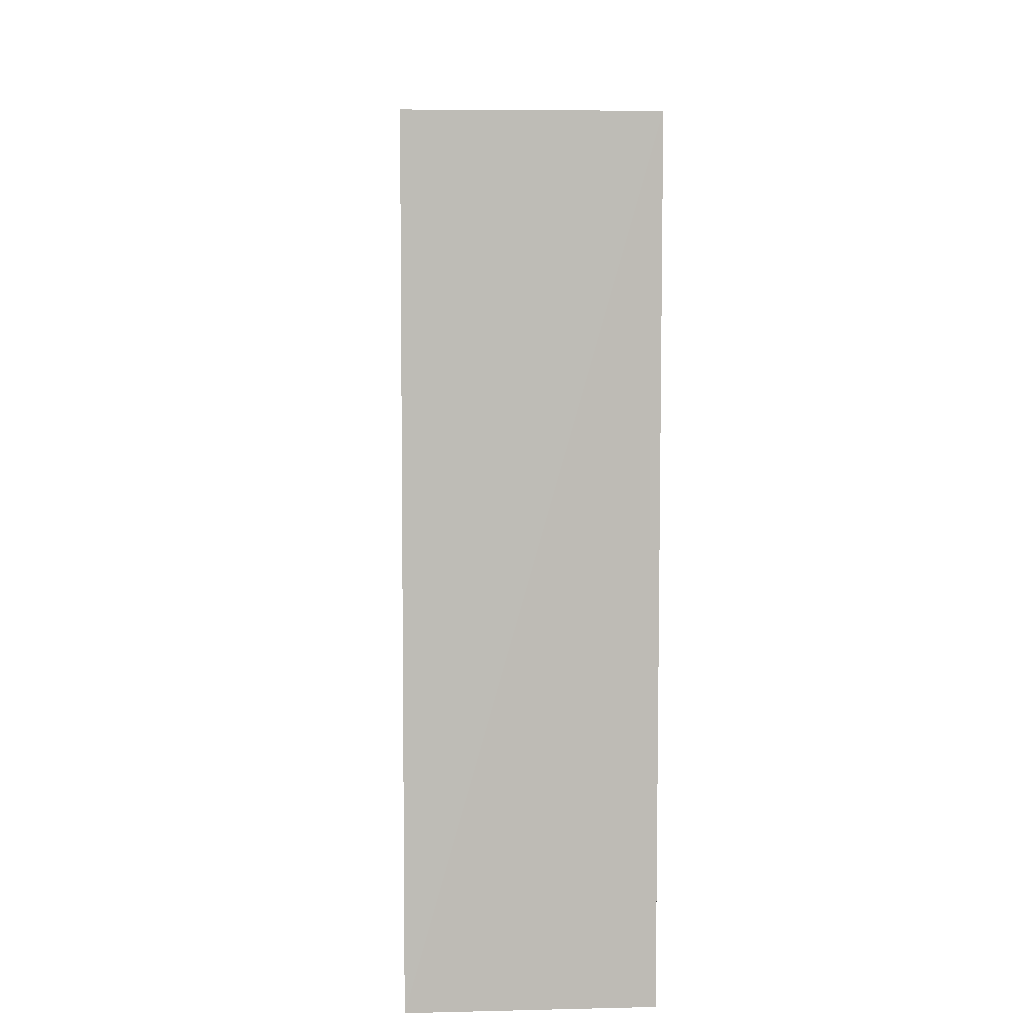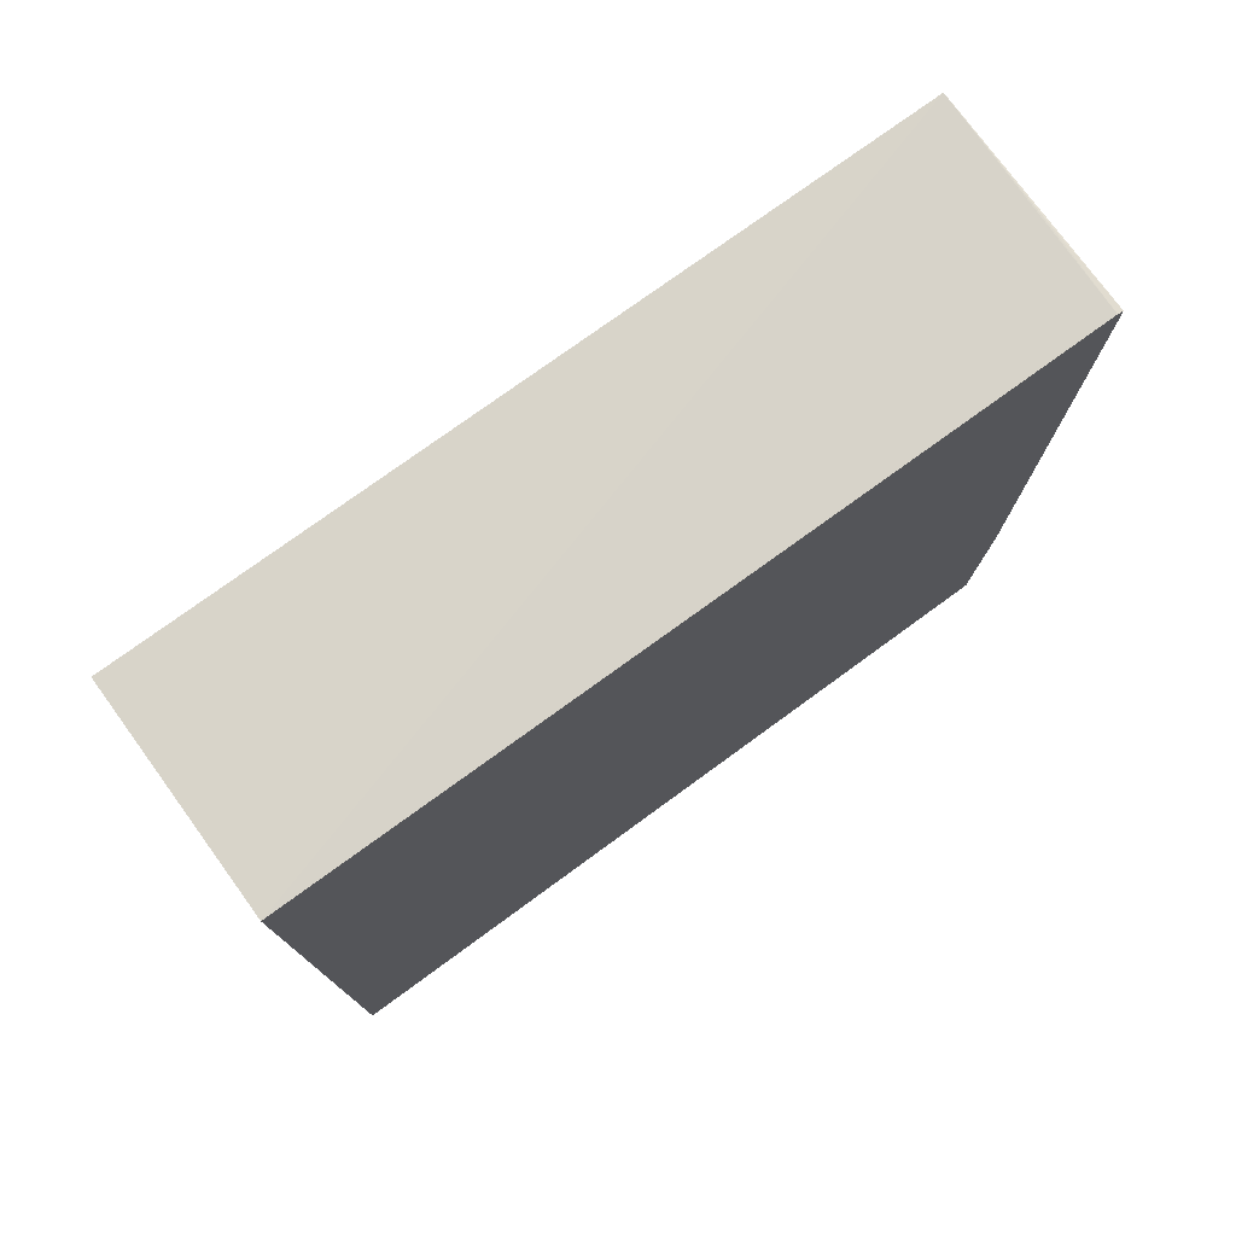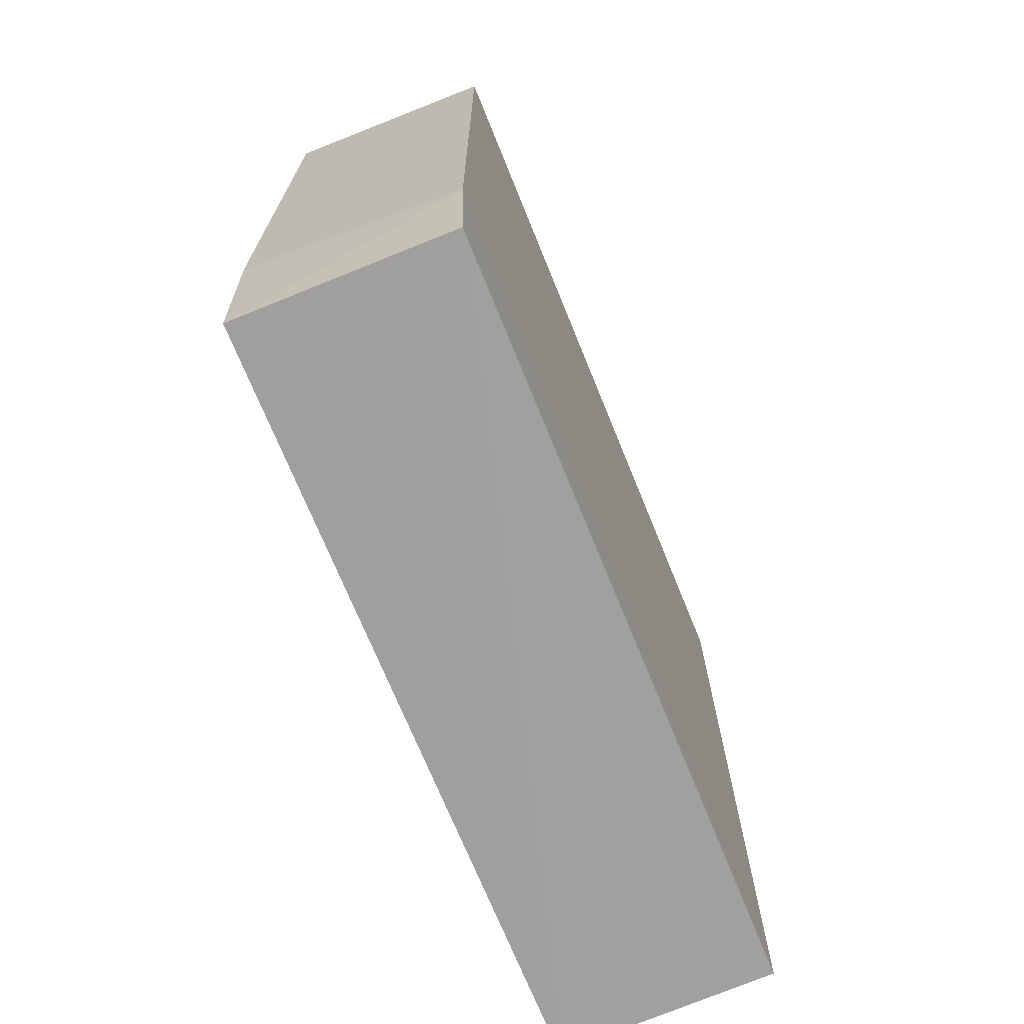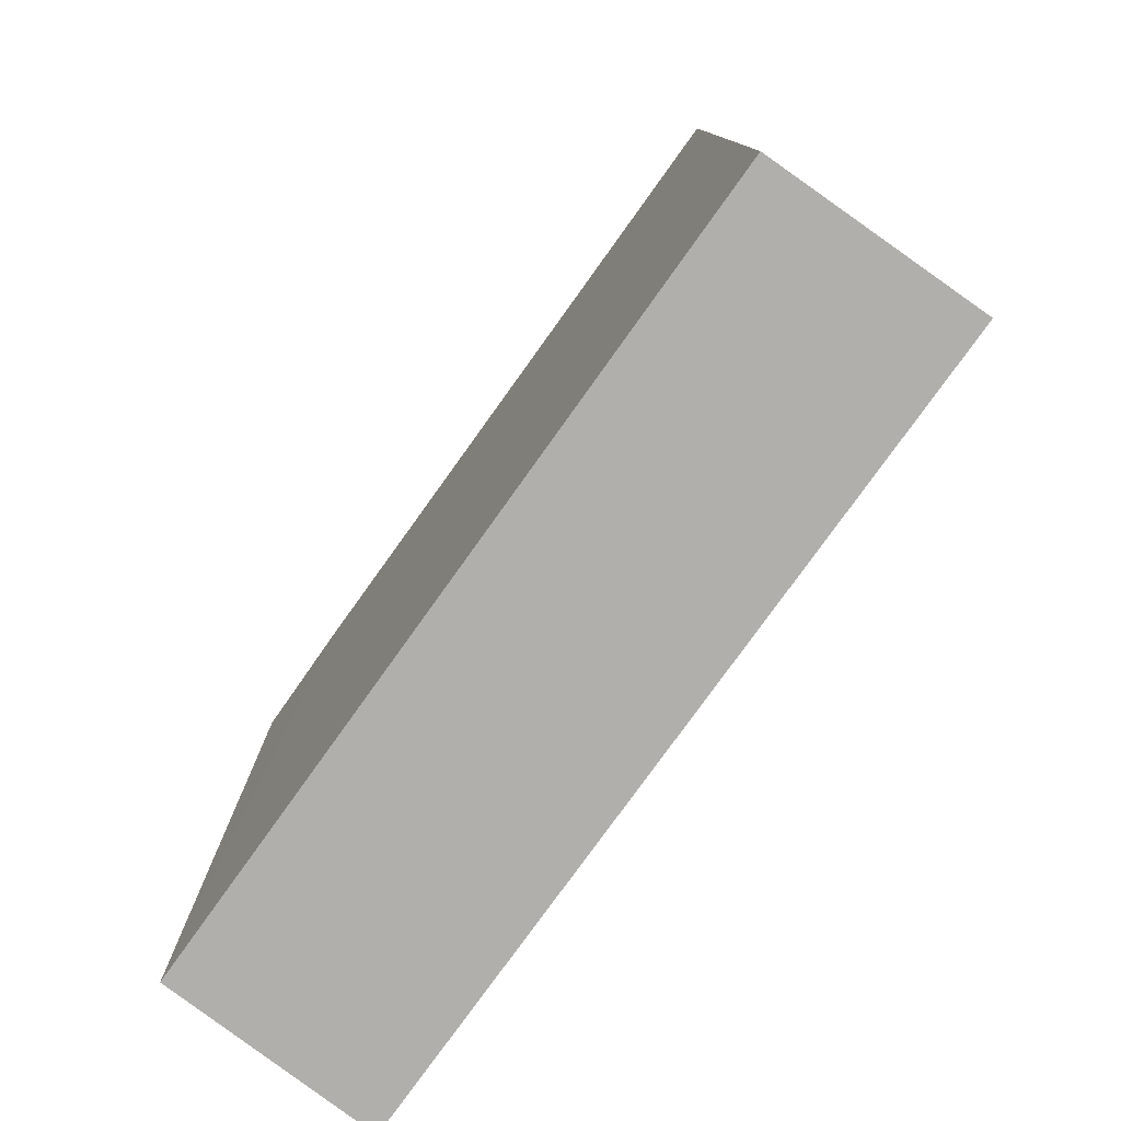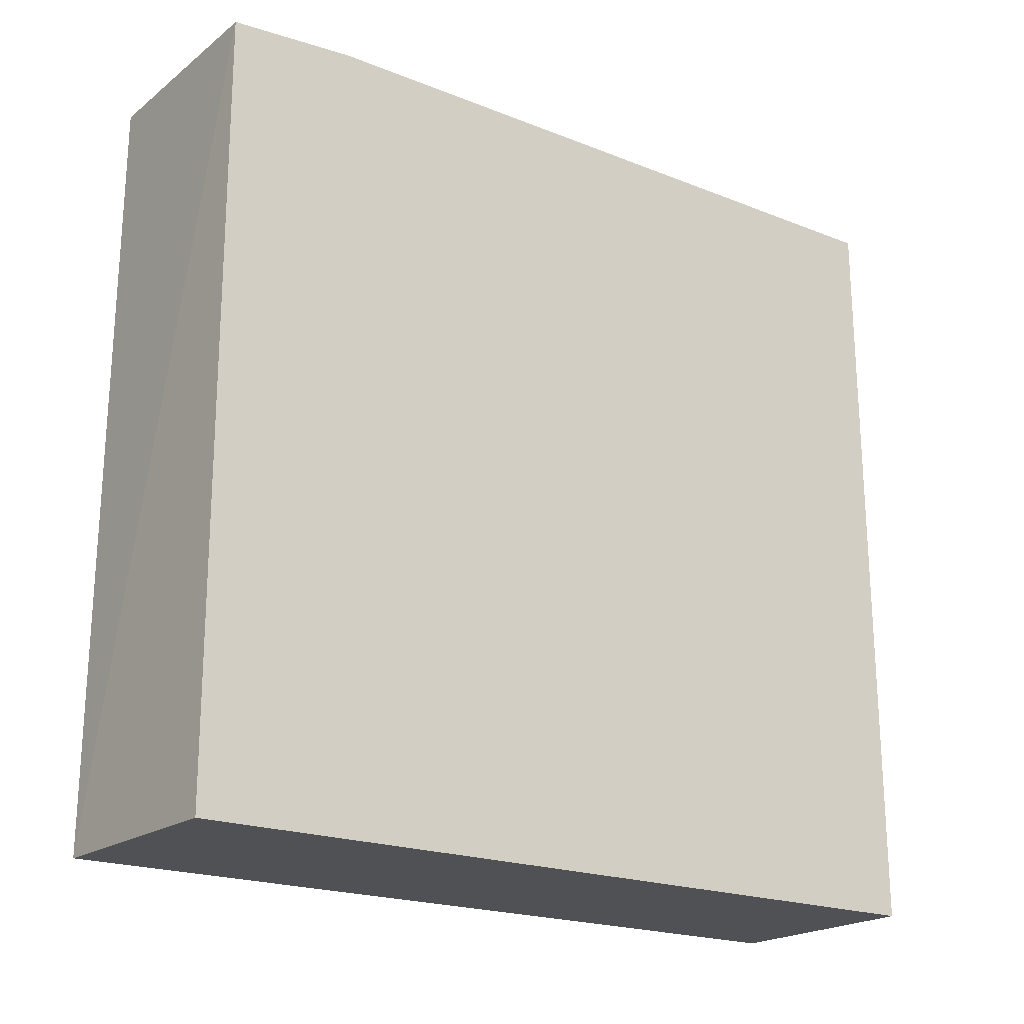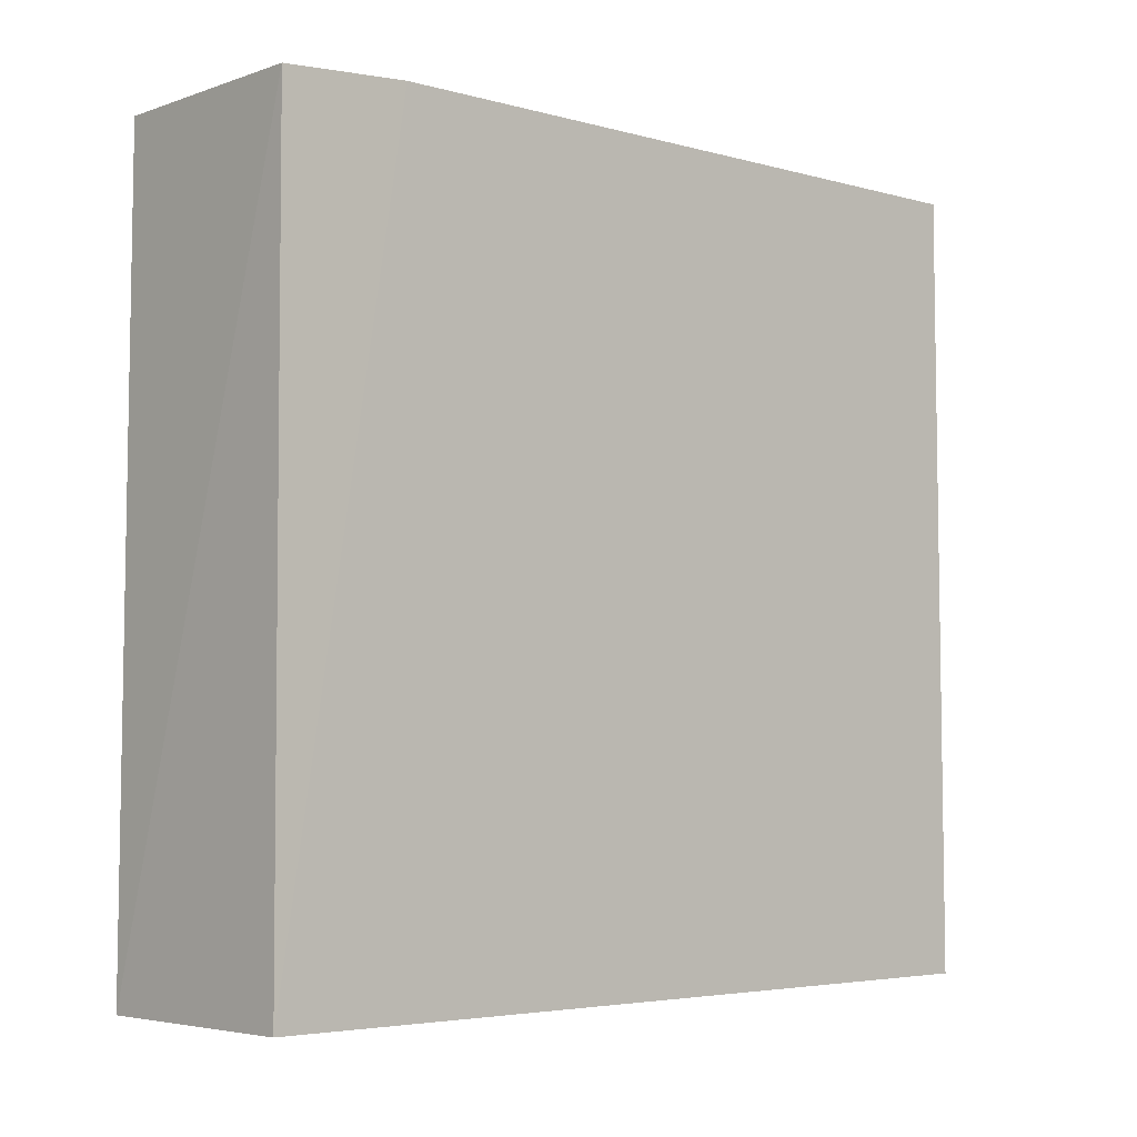
<metadata>
{"format":"obj","ext":"obj","renderer":"f3d","projection":"perspective","resolution":1024,"background":"white","views":[{"elev":6.0,"azim":-2.4,"up":"+Z"},{"elev":76.4,"azim":-126.1,"up":"+Y"},{"elev":-70.9,"azim":22.1,"up":"+Y"},{"elev":-78.1,"azim":144.4,"up":"+Z"},{"elev":-20.3,"azim":54.0,"up":"+Z"},{"elev":-4.4,"azim":48.1,"up":"+Z"}]}
</metadata>
<code>
v 0.04161 0.06786 0.2678
v 0.04164 -0.06806 0.2661
v 0.04156 0.06874 0.1368
v 0.004878 0.06915 0.1369
v 0.004859 -0.03872 0.2676
v 0.004852 -0.06912 0.1369
v 0.04178 -0.04687 0.2676
v 0.004892 0.06665 0.2683
v 0.04149 -0.06785 0.1368
v 0.004865 -0.06823 0.2661
v 0.004911 0.06708 0.2672
v 0.02132 0.06739 0.2677
f 1 3 4
f 6 5 4
f 7 3 1
f 8 4 5
f 8 7 1
f 8 5 7
f 9 2 6
f 9 7 2
f 9 3 7
f 9 6 4
f 9 4 3
f 10 6 2
f 10 5 6
f 10 7 5
f 10 2 7
f 11 1 4
f 11 4 8
f 12 11 8
f 12 8 1
f 12 1 11

</code>
